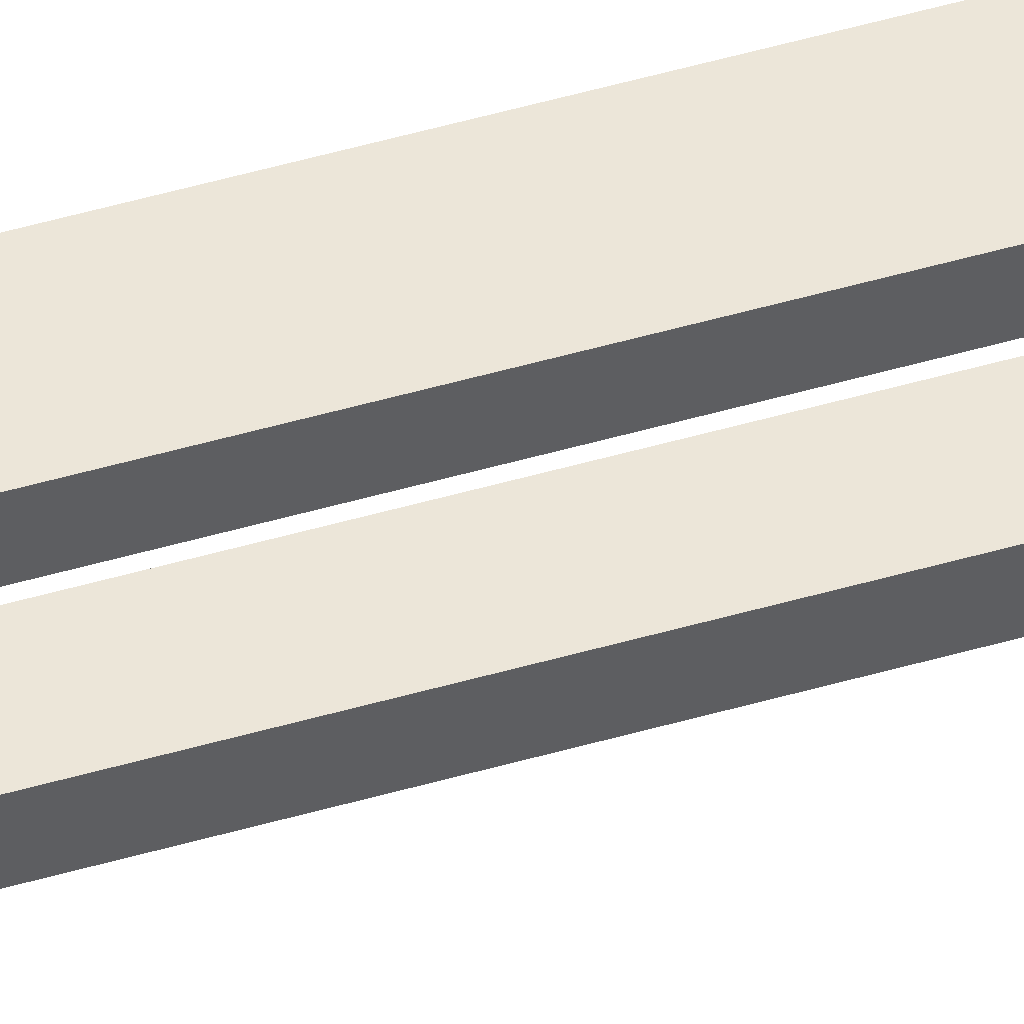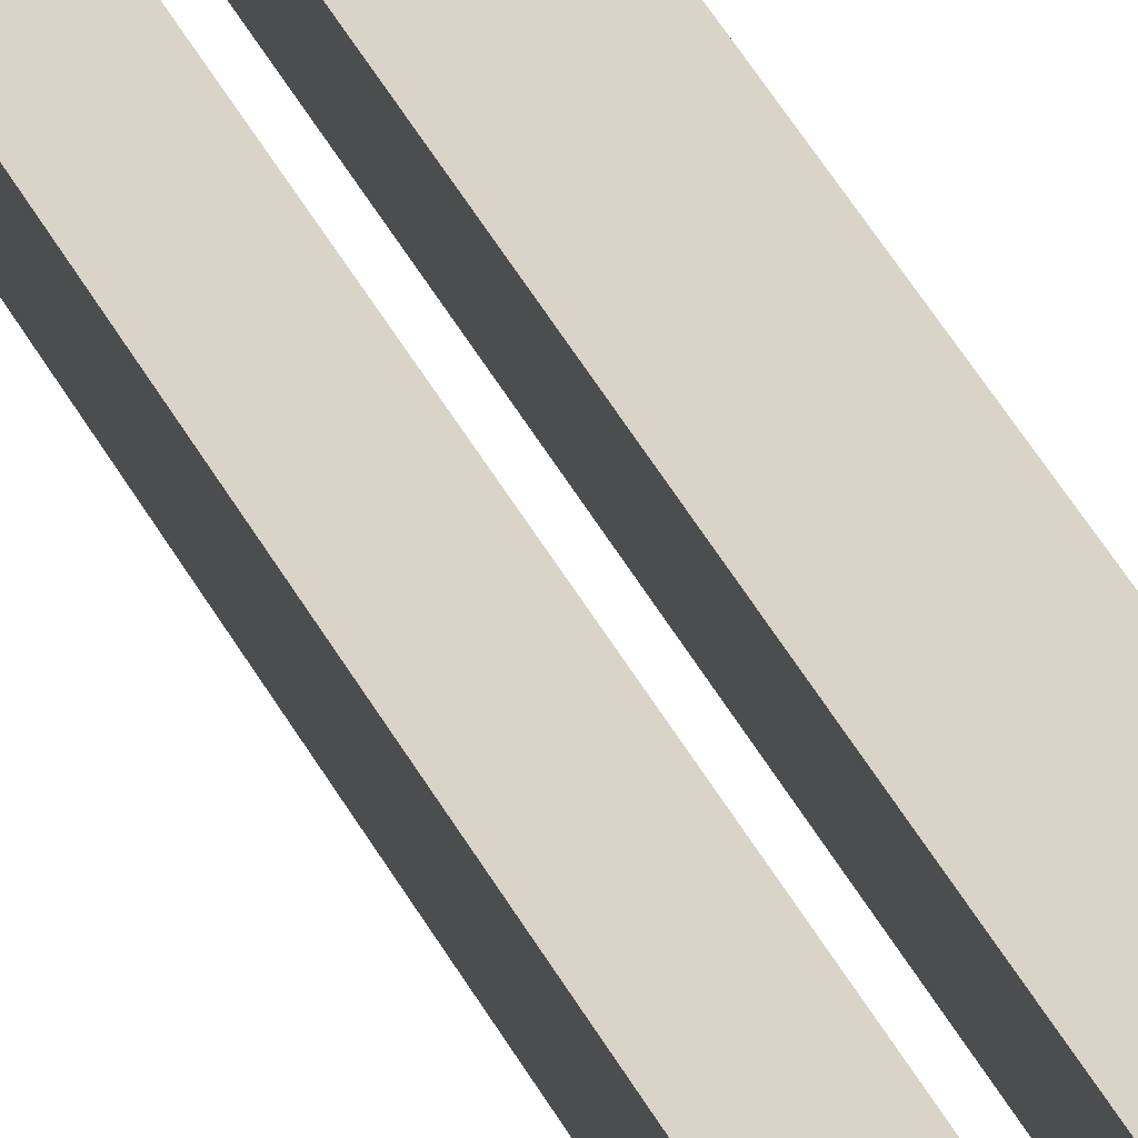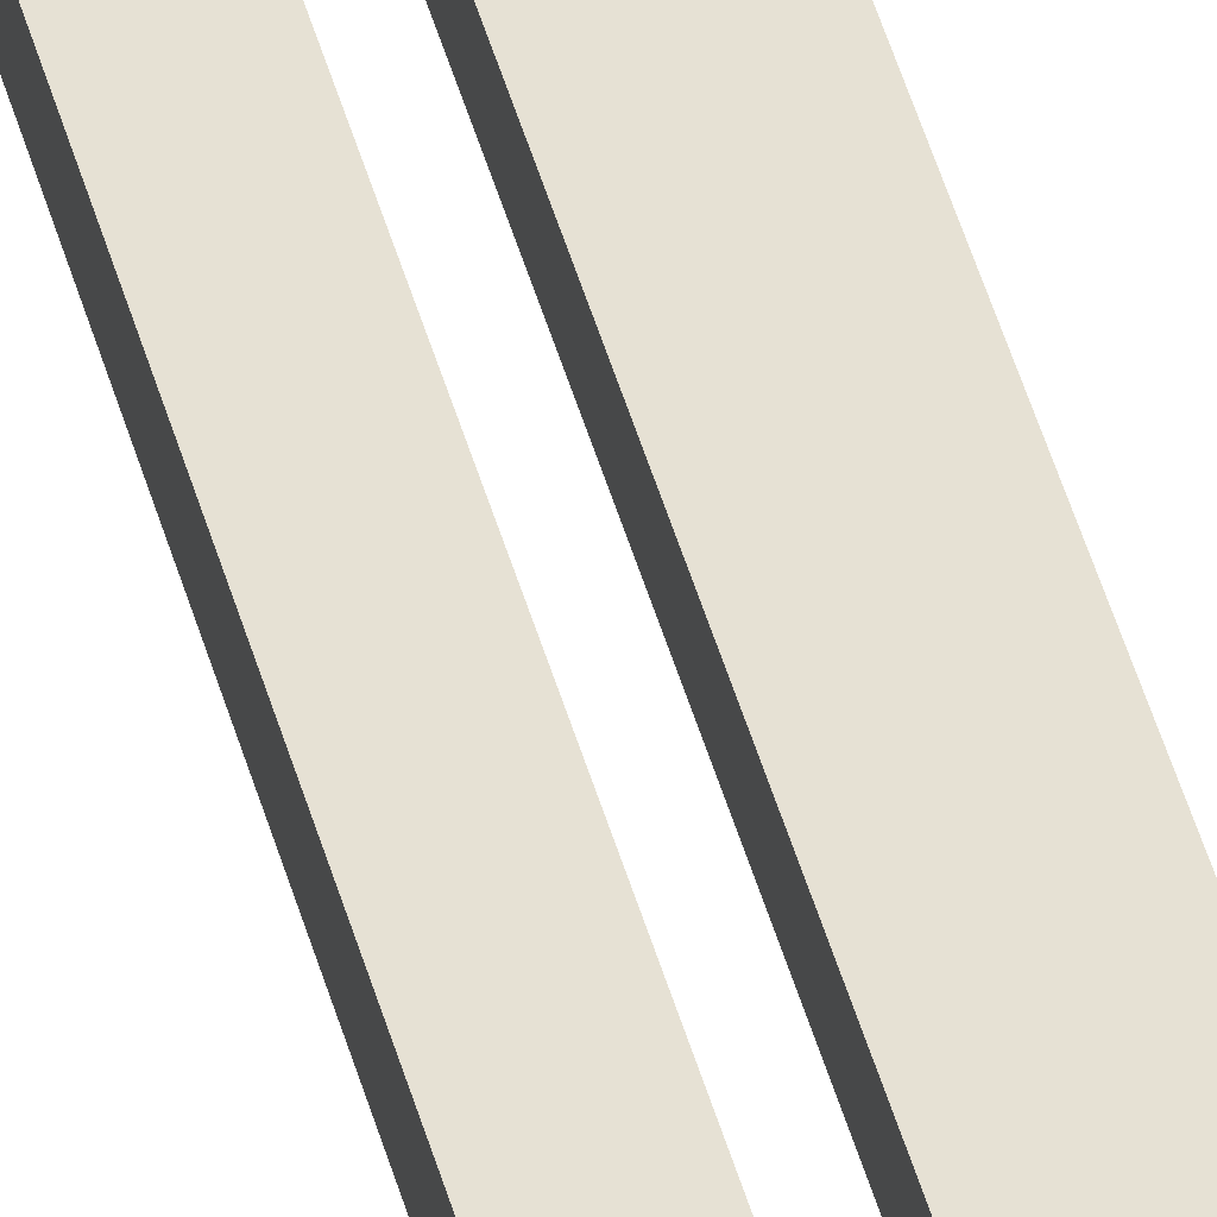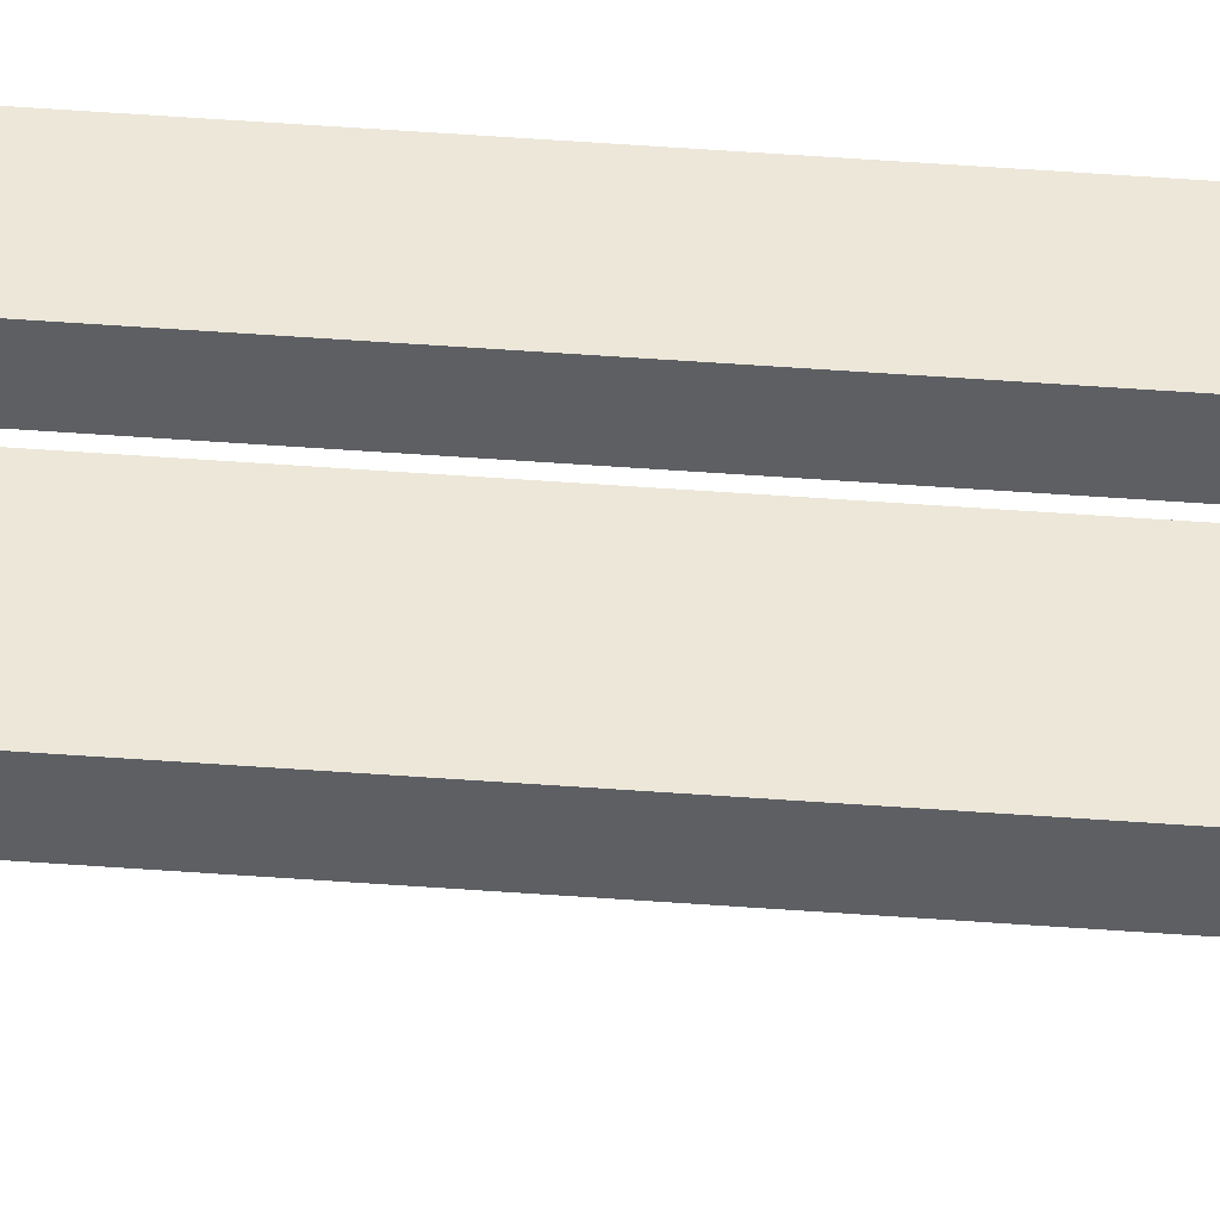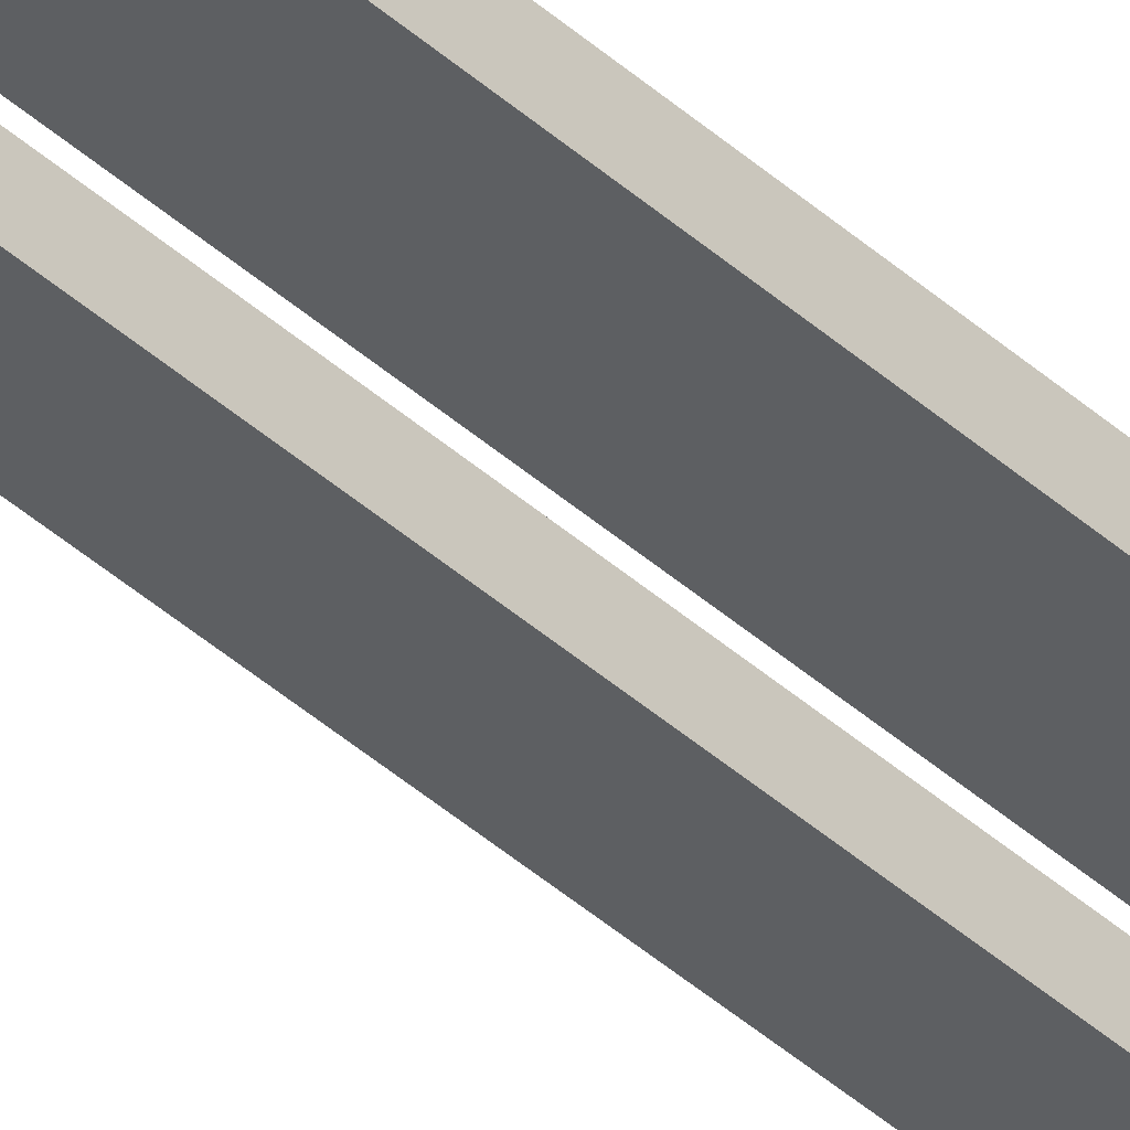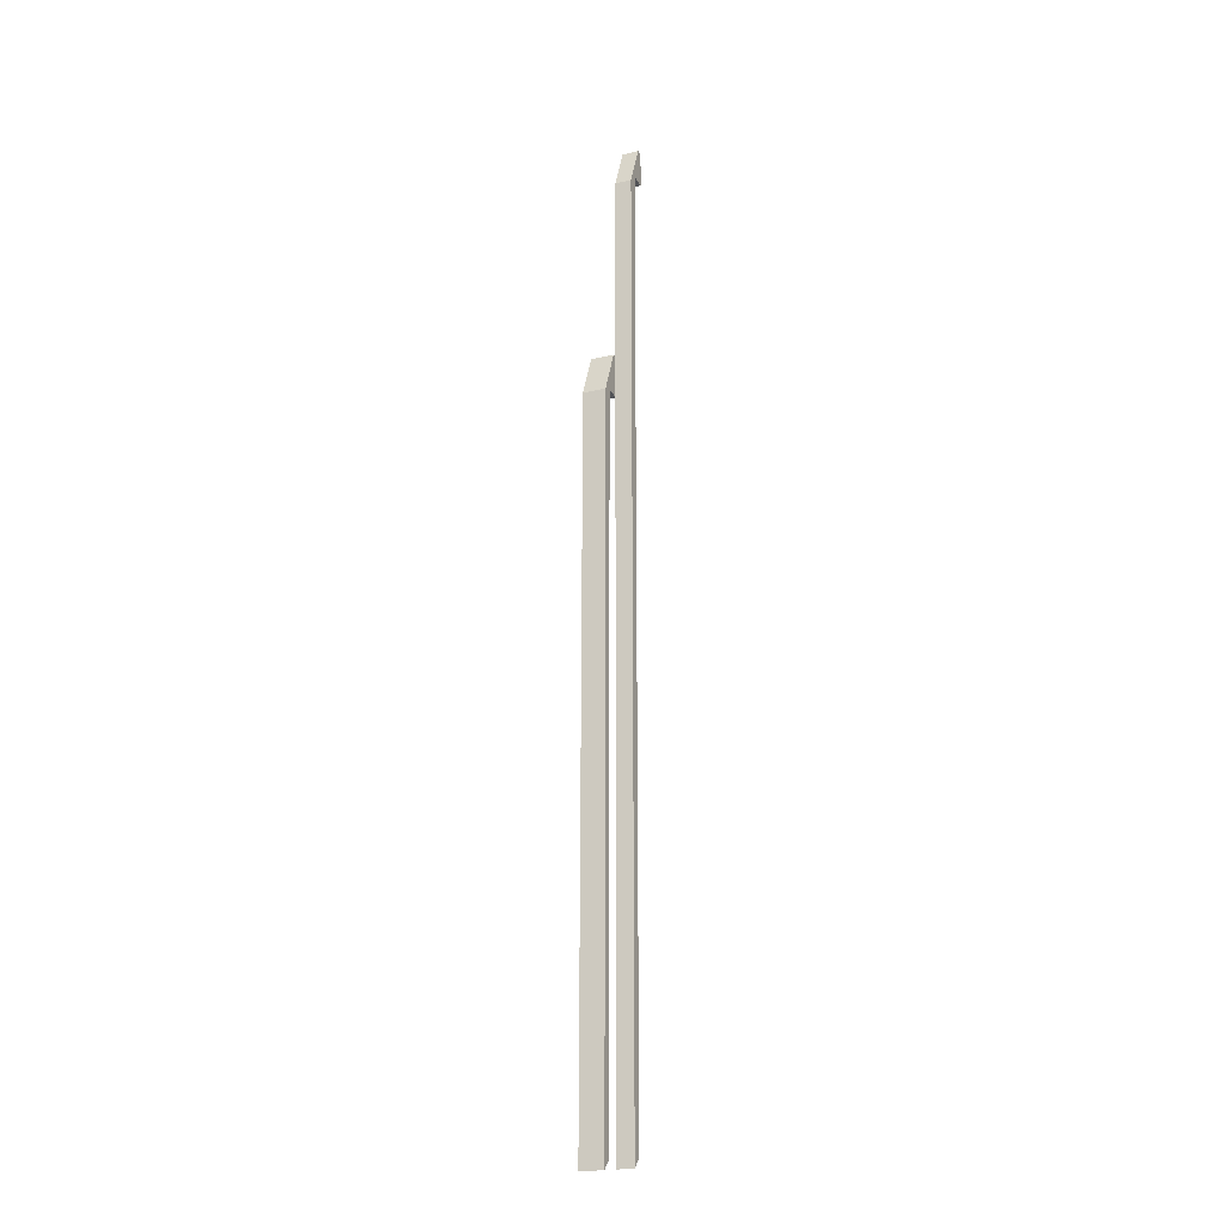
<metadata>
{"format":"obj","ext":"obj","renderer":"f3d","projection":"perspective","resolution":1024,"background":"white","views":[{"elev":48.7,"azim":-108.0,"up":"+Y"},{"elev":28.6,"azim":-18.6,"up":"+Y"},{"elev":39.3,"azim":-13.3,"up":"+Y"},{"elev":49.6,"azim":94.7,"up":"+Y"},{"elev":-39.7,"azim":41.7,"up":"+Y"},{"elev":-22.3,"azim":-158.1,"up":"+Z"}]}
</metadata>
<code>
v  -1.692 0.09 -1.88
v  -1.667 0.09 -1.88
v  -1.692 0.075 -1.865
v  -1.667 0.075 -1.865
v  -1.667 0.09 -0.4549
v  -1.667 0.075 -0.44
v  -1.667 0.06 -0.3849
v  -1.667 0.05 -0.44
v  -1.667 0.05 -0.3849
v  -1.692 0.09 -0.4549
v  -1.692 0.05 -0.44
v  -1.692 0.05 -0.3849
v  -1.692 0.06 -0.3849
v  -1.692 0.075 -0.44
v  -1.617 0.075 -1.865
v  -1.617 0.075 -0.79
v  -1.652 0.075 -1.865
v  -1.652 0.075 -0.79
v  -1.652 0.05 -0.79
v  -1.617 0.05 -0.79
v  -1.617 0.06 -0.725
v  -1.652 0.06 -0.725
v  -1.617 0.05 -0.725
v  -1.652 0.05 -0.725
v  -1.617 0.09 -0.795
v  -1.652 0.09 -0.795
v  -1.652 0.09 -1.88
v  -1.617 0.09 -1.88
g <STL_BINARY>
f 1 2 3
f 3 2 4
f 2 5 4
f 4 5 6
f 6 5 7
f 6 7 8
f 8 7 9
f 1 10 2
f 2 10 5
f 8 9 11
f 11 9 12
f 7 5 13
f 13 5 10
f 7 13 9
f 9 13 12
f 14 6 11
f 11 6 8
f 1 3 10
f 10 3 14
f 10 14 13
f 13 14 11
f 13 11 12
f 4 6 3
f 3 6 14
f 15 16 17
f 17 16 18
f 18 16 19
f 19 16 20
f 21 22 23
f 23 22 24
f 21 25 22
f 22 25 26
f 20 23 19
f 19 23 24
f 27 26 28
f 28 26 25
f 27 17 26
f 26 17 18
f 26 18 22
f 22 18 19
f 22 19 24
f 28 25 15
f 15 25 16
f 16 25 21
f 16 21 20
f 20 21 23
f 27 28 17
f 17 28 15

</code>
